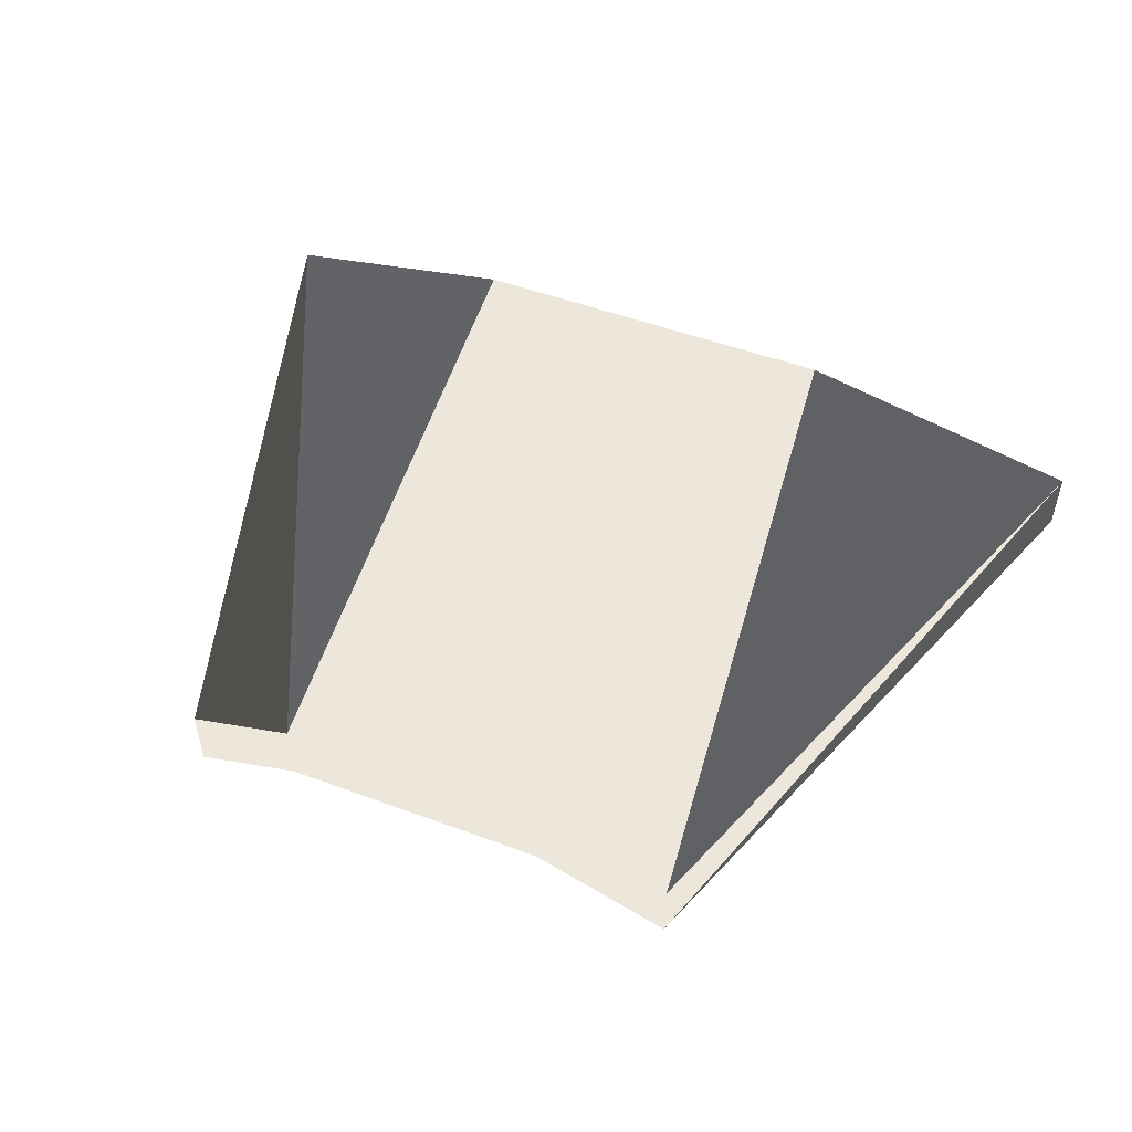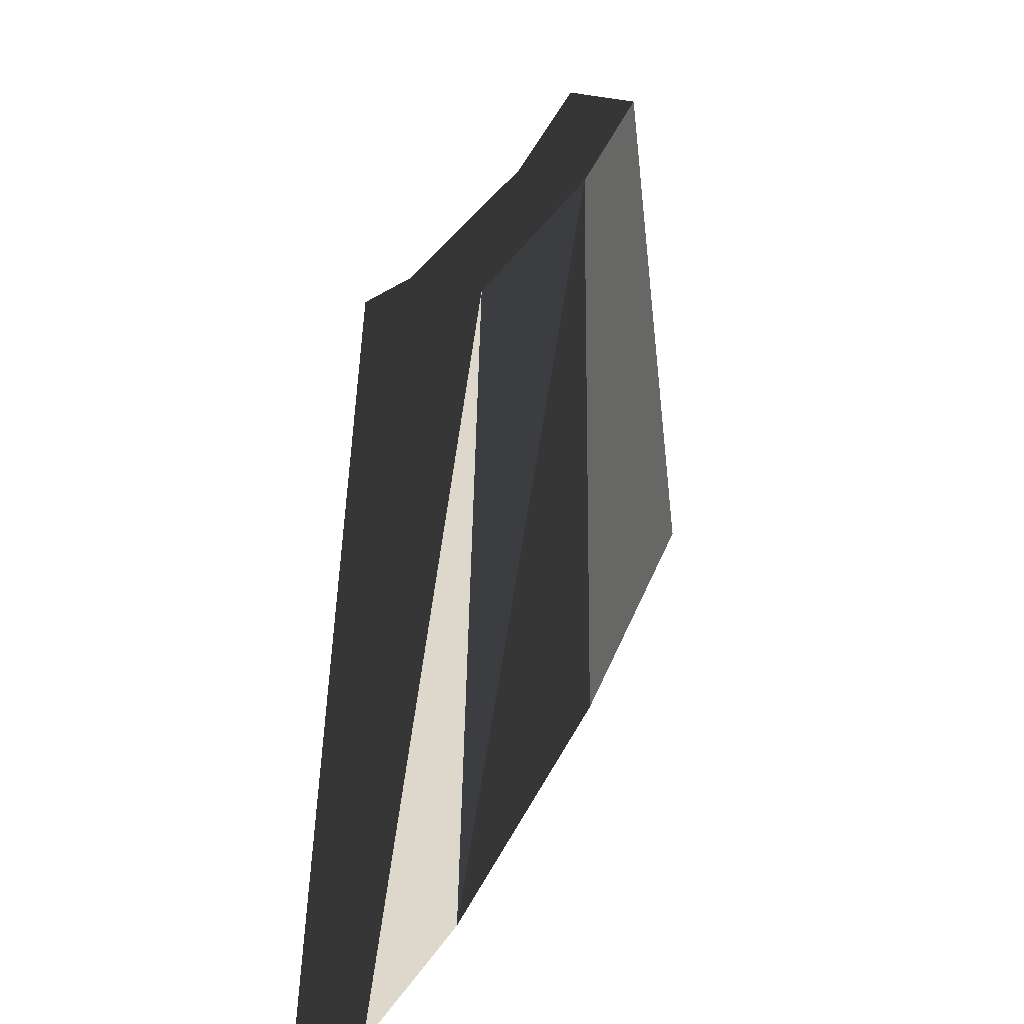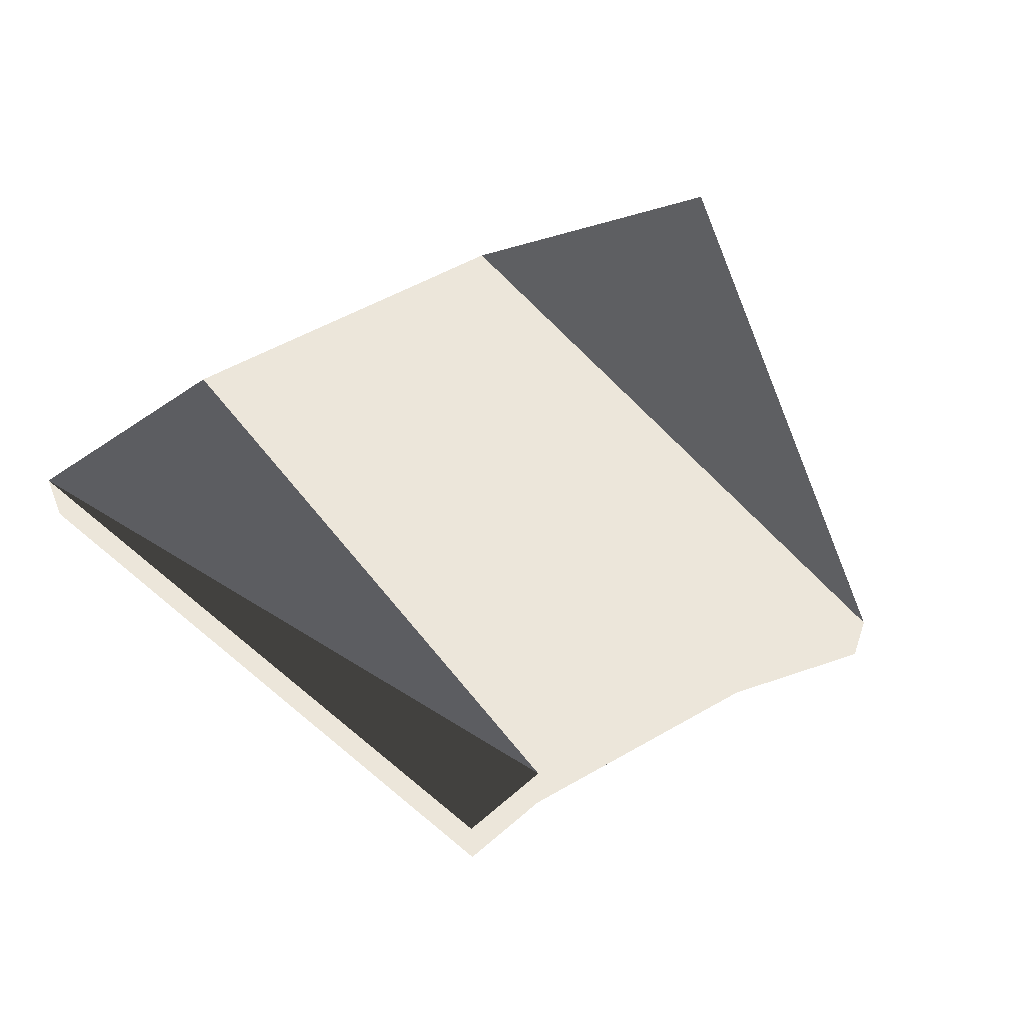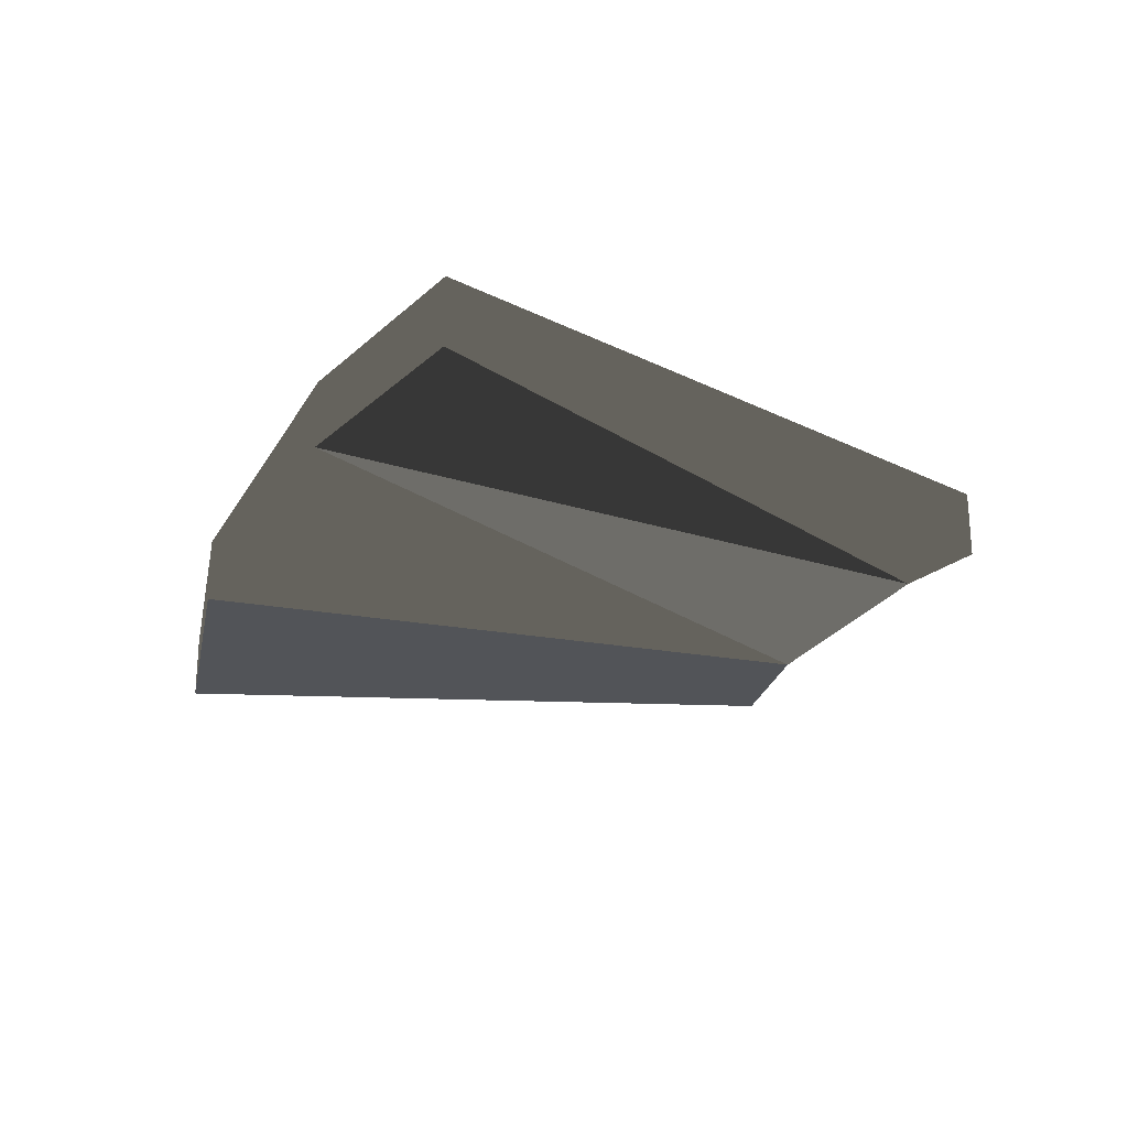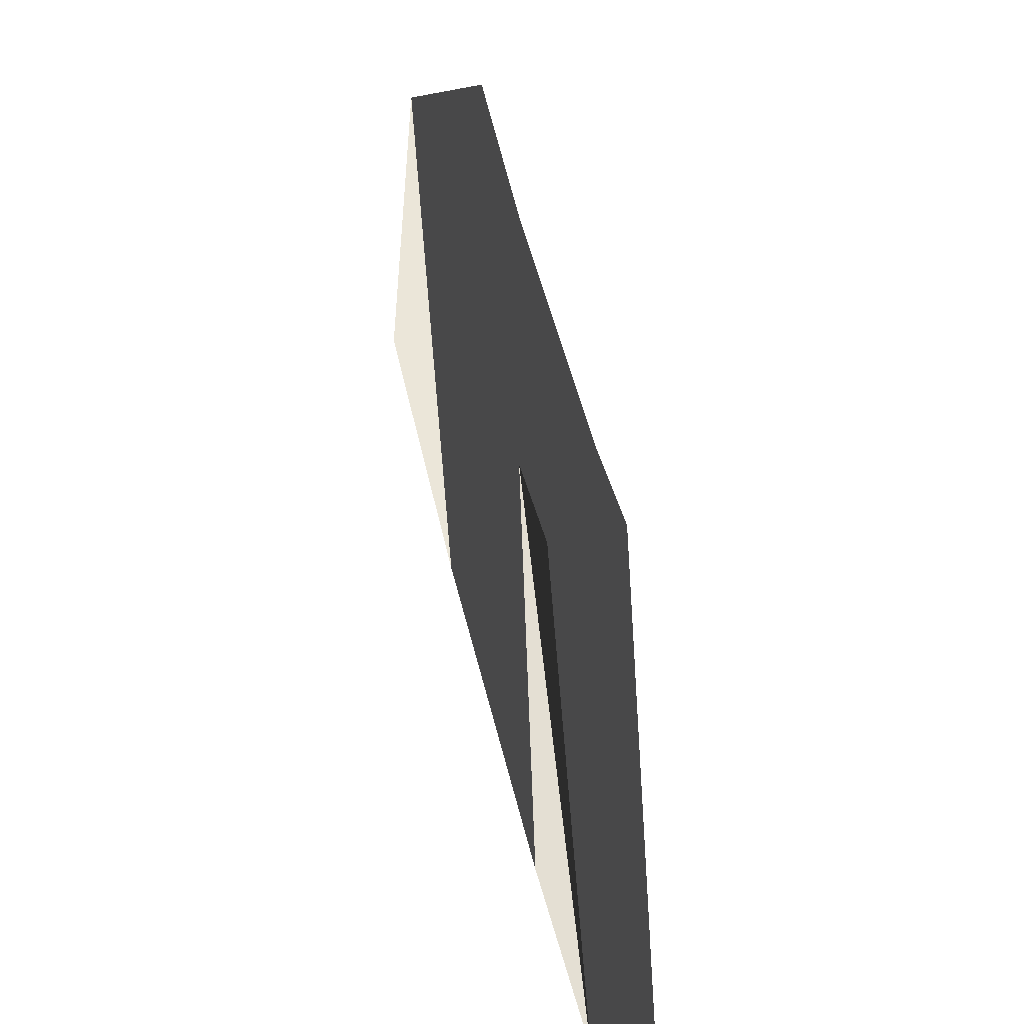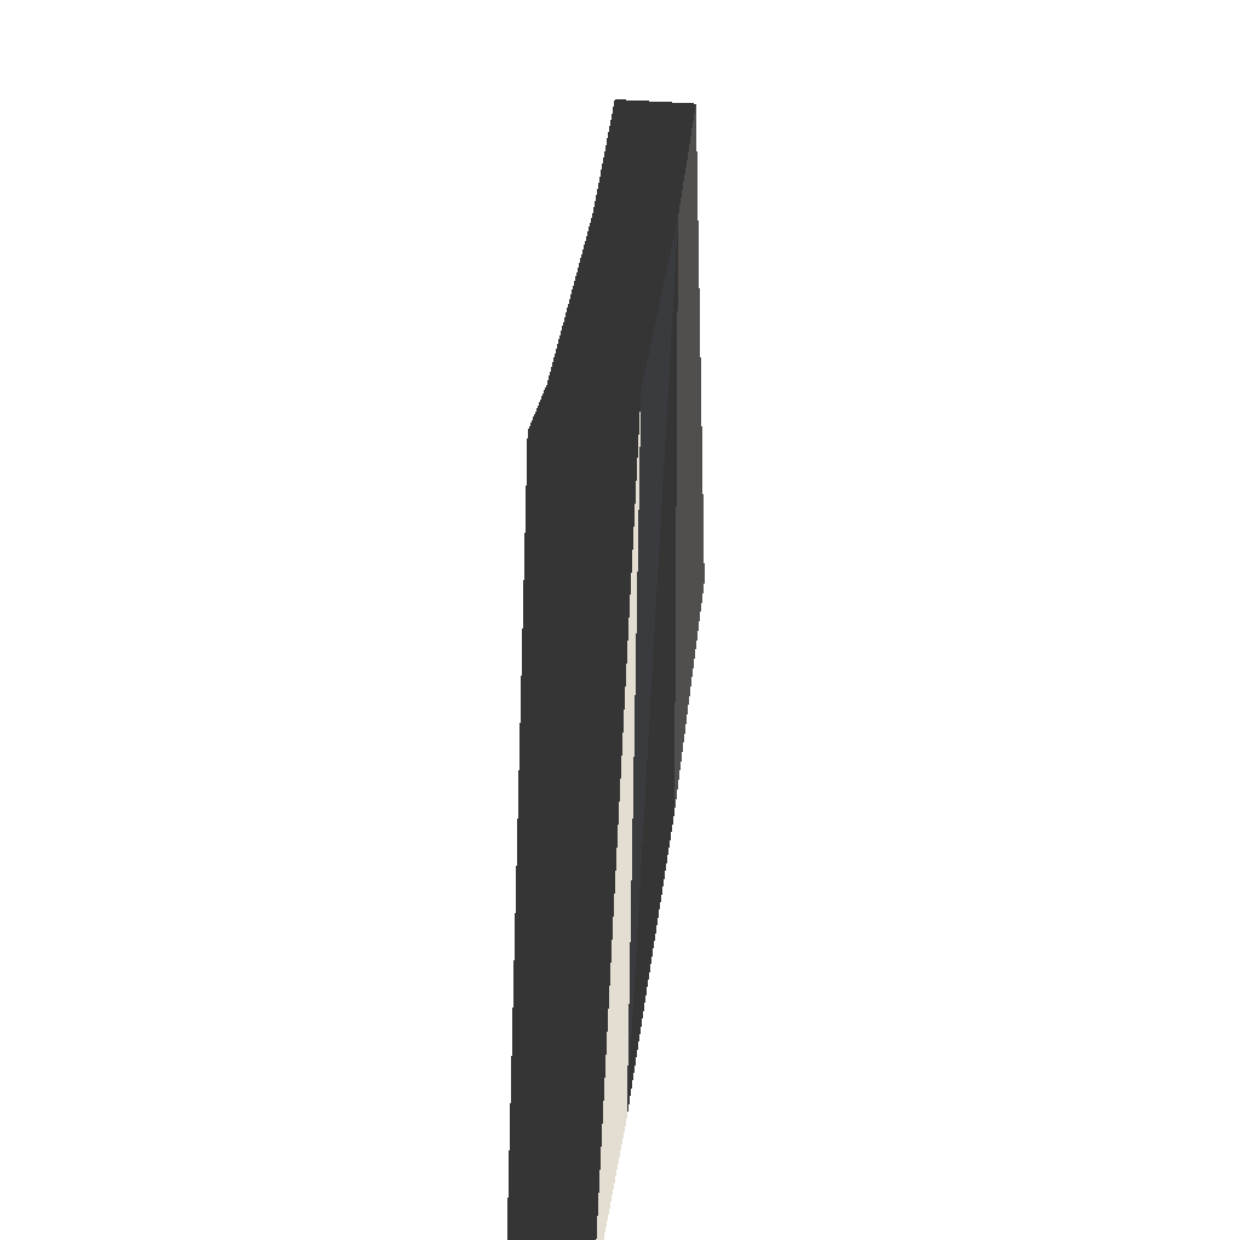
<metadata>
{"format":"obj","ext":"obj","renderer":"f3d","projection":"perspective","resolution":1024,"background":"white","views":[{"elev":51.1,"azim":-156.9,"up":"+Z"},{"elev":32.3,"azim":111.3,"up":"+Y"},{"elev":54.5,"azim":149.8,"up":"+Z"},{"elev":-23.3,"azim":68.1,"up":"+Z"},{"elev":57.4,"azim":75.9,"up":"+Y"},{"elev":37.3,"azim":96.7,"up":"+Y"}]}
</metadata>
<code>
v 7.421 -39.26 1.001
v 4.669 -39.86 -1.001
v 4.669 -39.86 1.001
v -7.483 -39.25 -1.001
v -3.172 -40.02 -1.001
v -13.69 -58.35 -1.001
v -13.69 -58.35 1.001
v -4.741 -59.95 -1.001
v 7.421 -39.26 -1.001
v 7.019 -59.72 -1.001
v 13.6 -58.28 -1.001
v 13.6 -58.28 1.001
v 7.019 -59.72 1.001
v -3.172 -40.02 1.001
v -7.483 -39.25 1.001
v -4.741 -59.95 1.001
f 4 6 7
f 5 8 4
f 6 4 8
f 9 11 2
f 10 8 5
f 5 2 10
f 10 2 11
f 1 3 12
f 12 3 13
f 7 16 15
f 14 15 16
f 16 13 14
f 3 14 13
f 11 12 13
f 11 13 10
f 13 8 10
f 1 9 2
f 1 2 3
f 3 2 5
f 1 12 9
f 11 9 12
f 8 16 7
f 8 7 6
f 16 8 13
f 4 15 14
f 4 14 5
f 4 7 15
f 3 5 14

</code>
